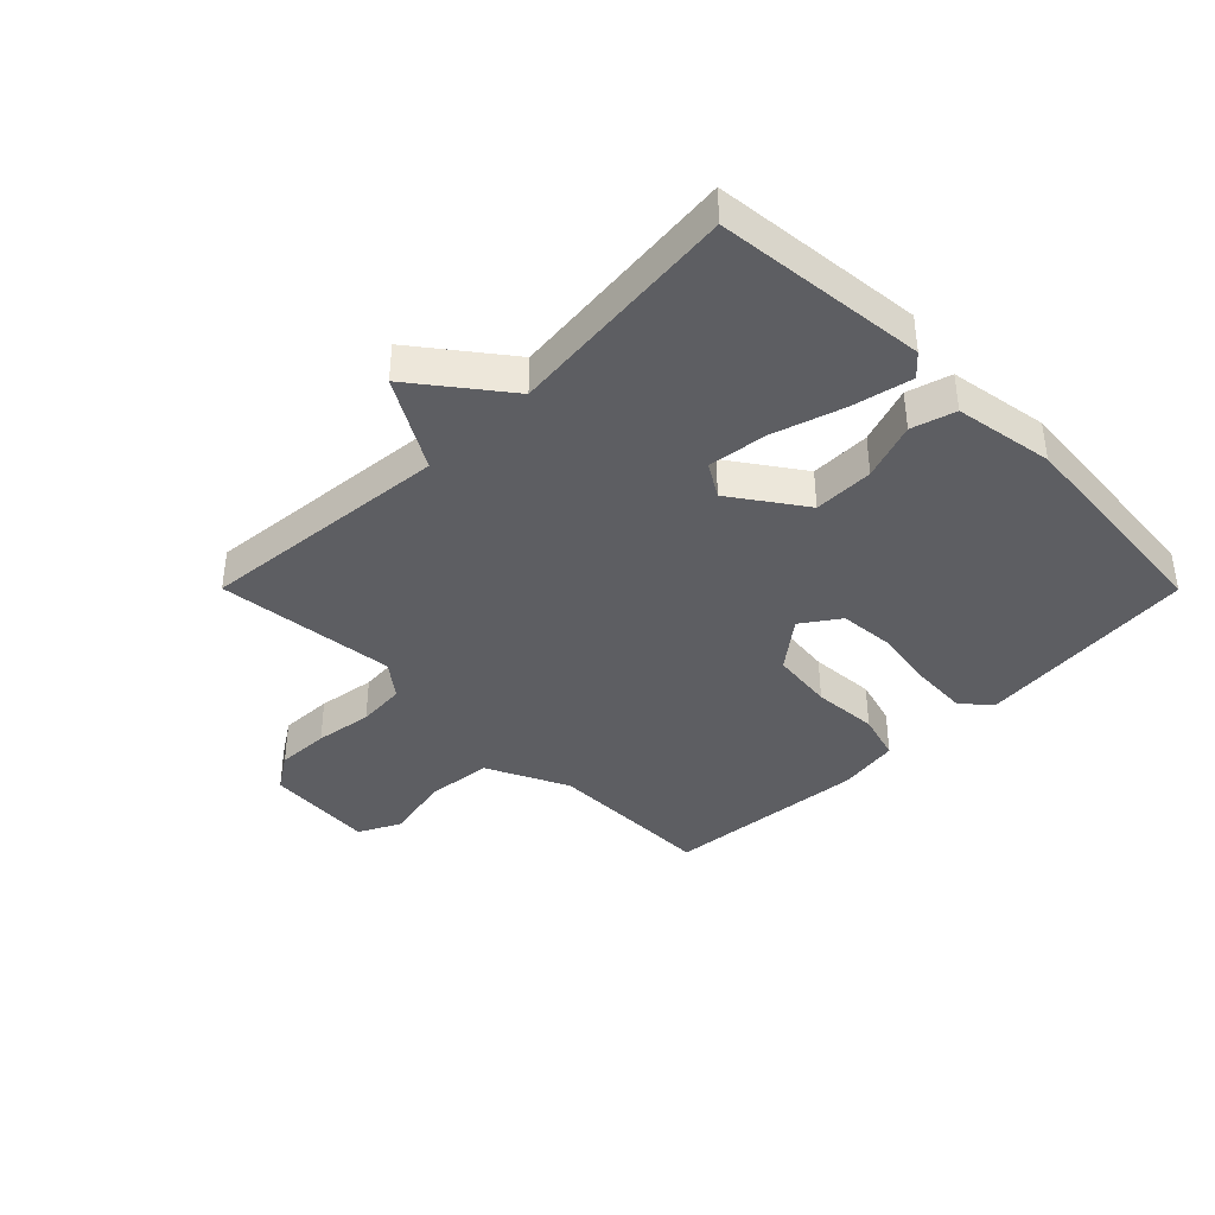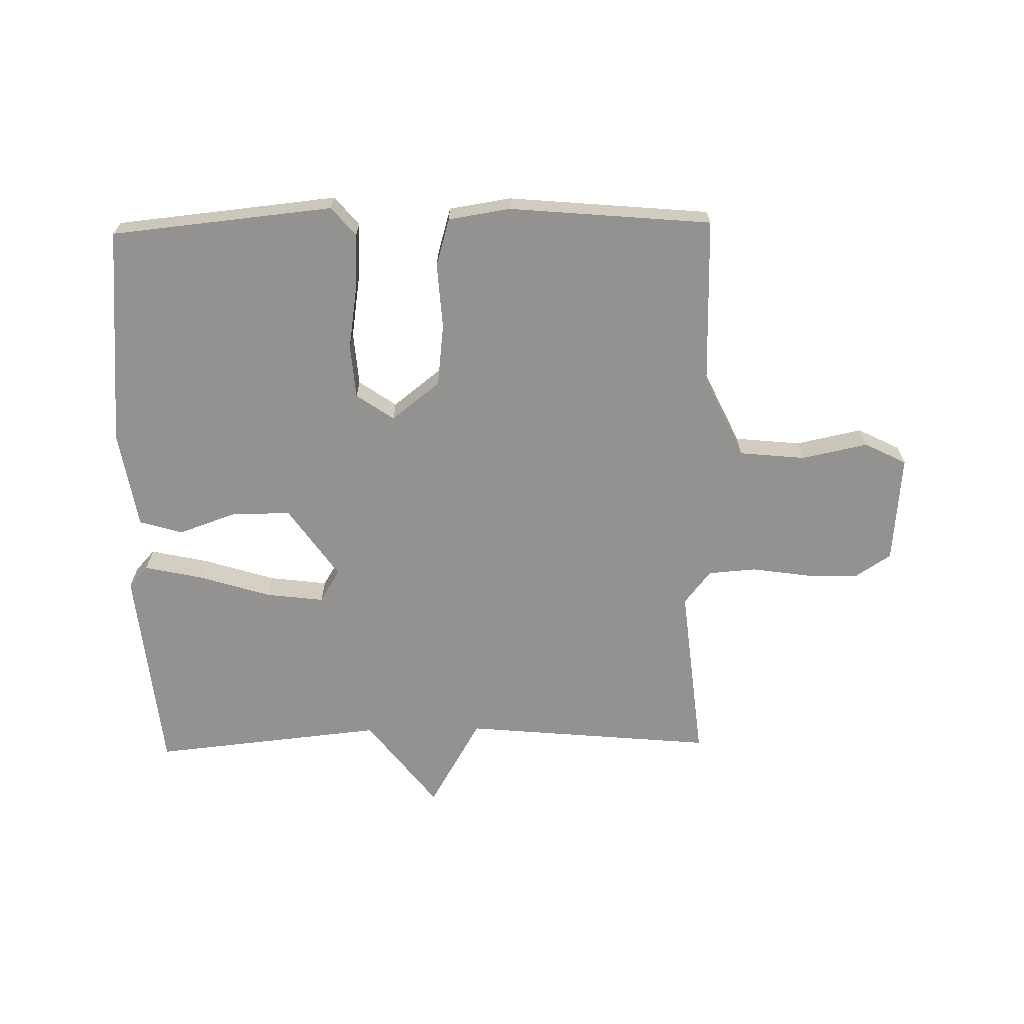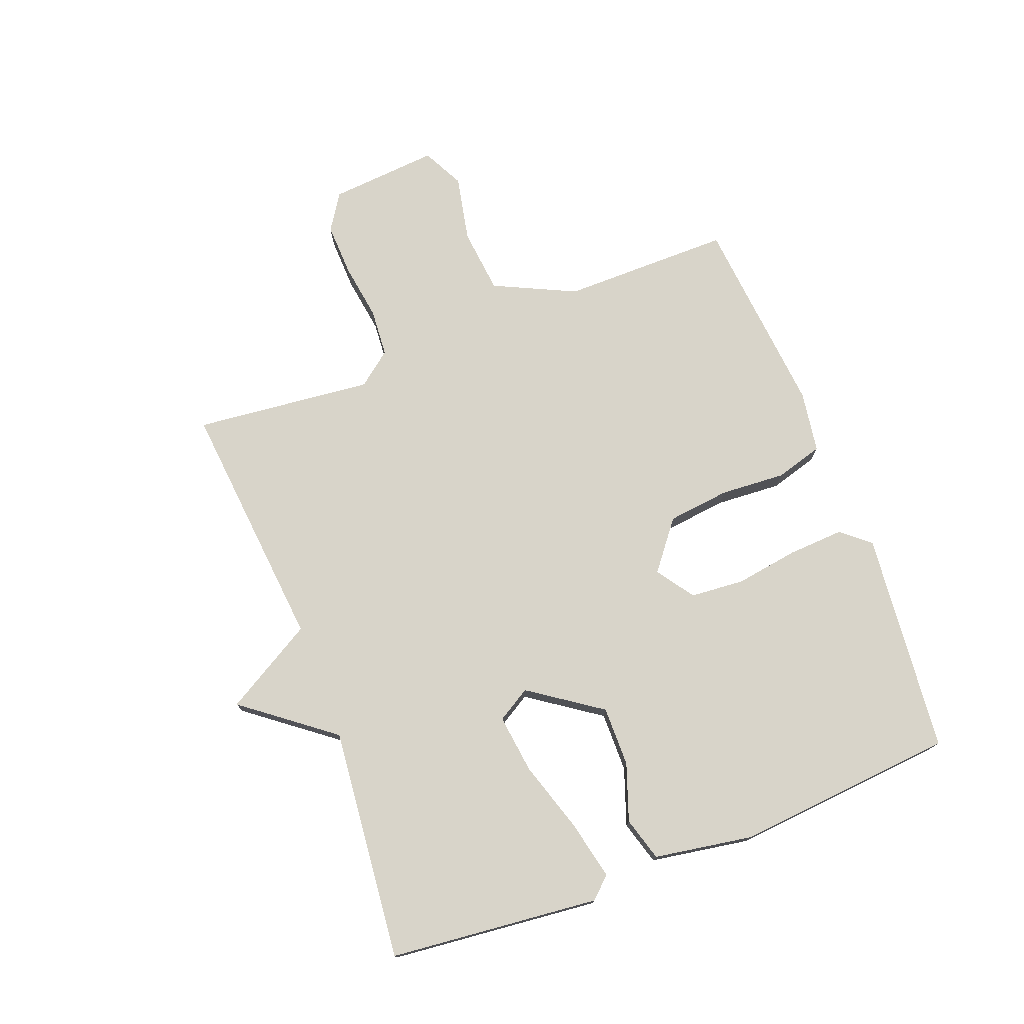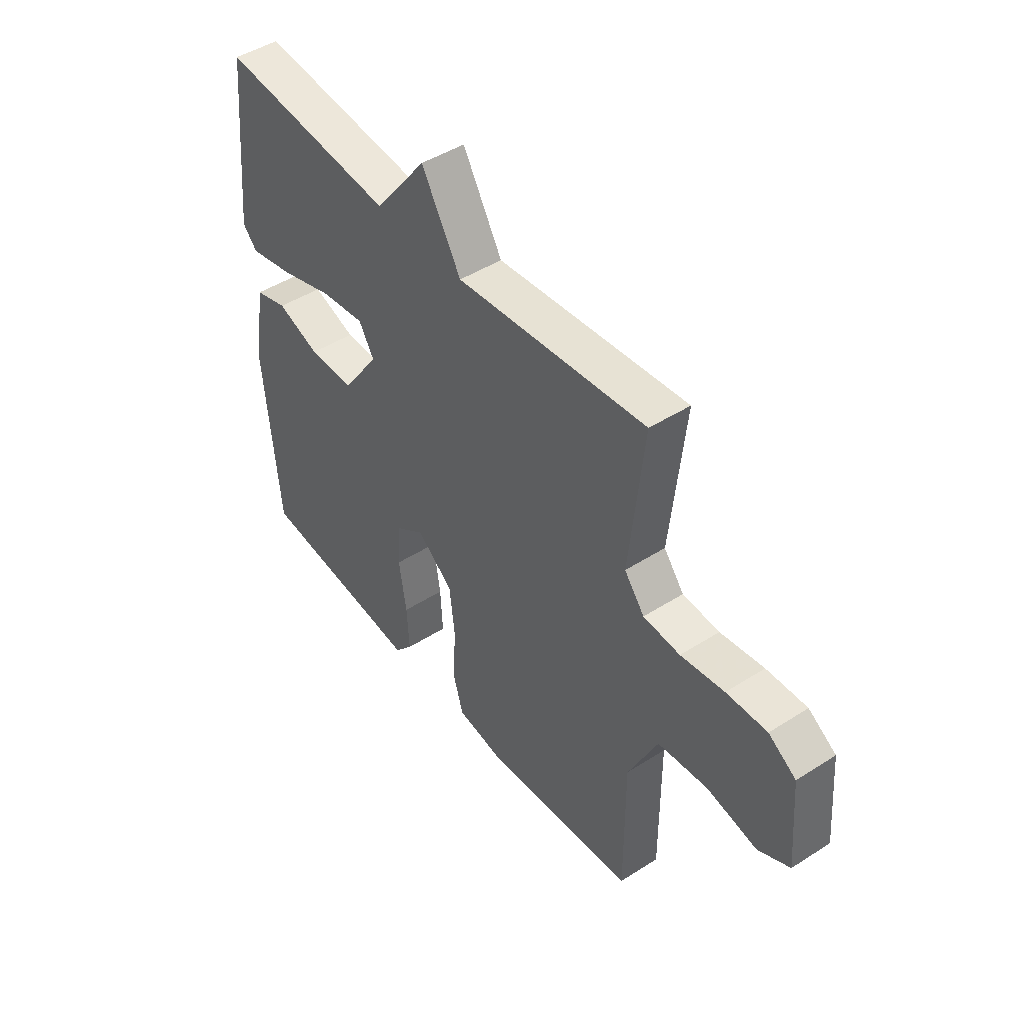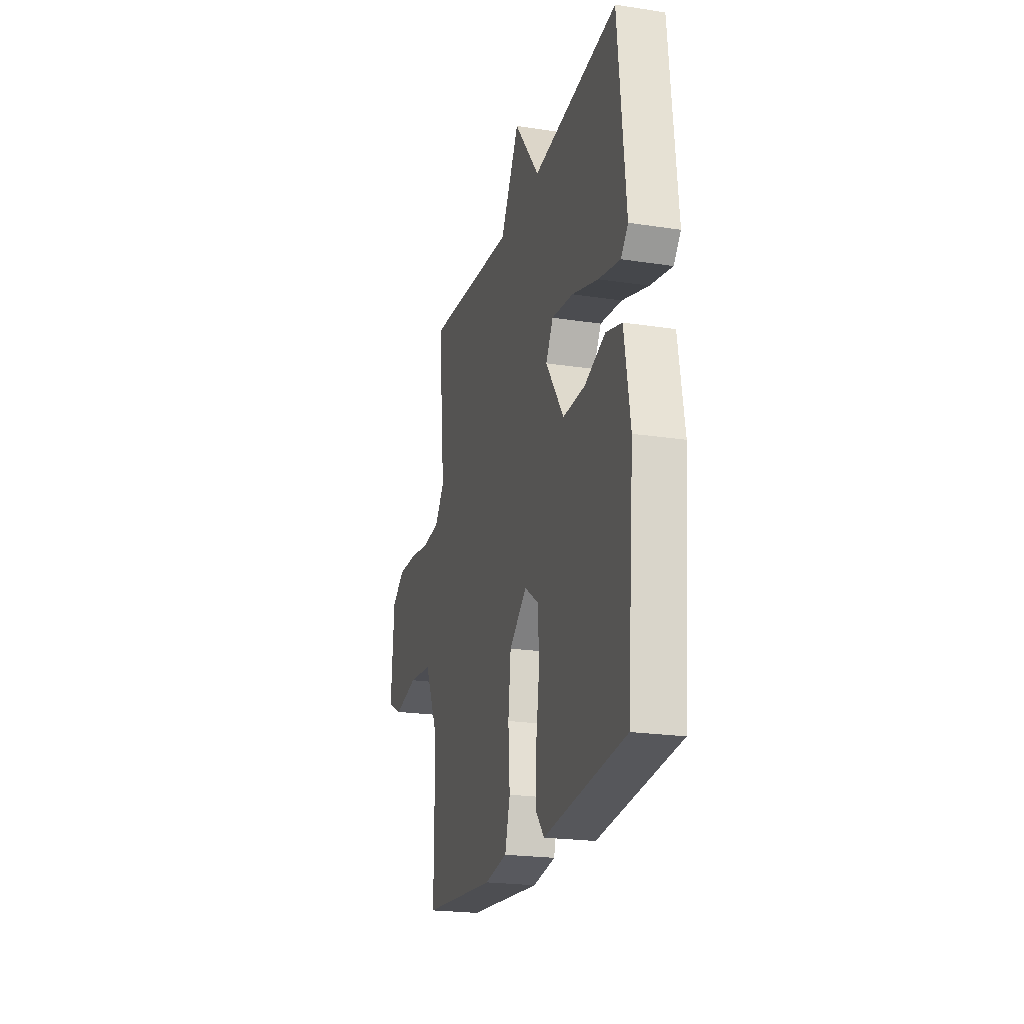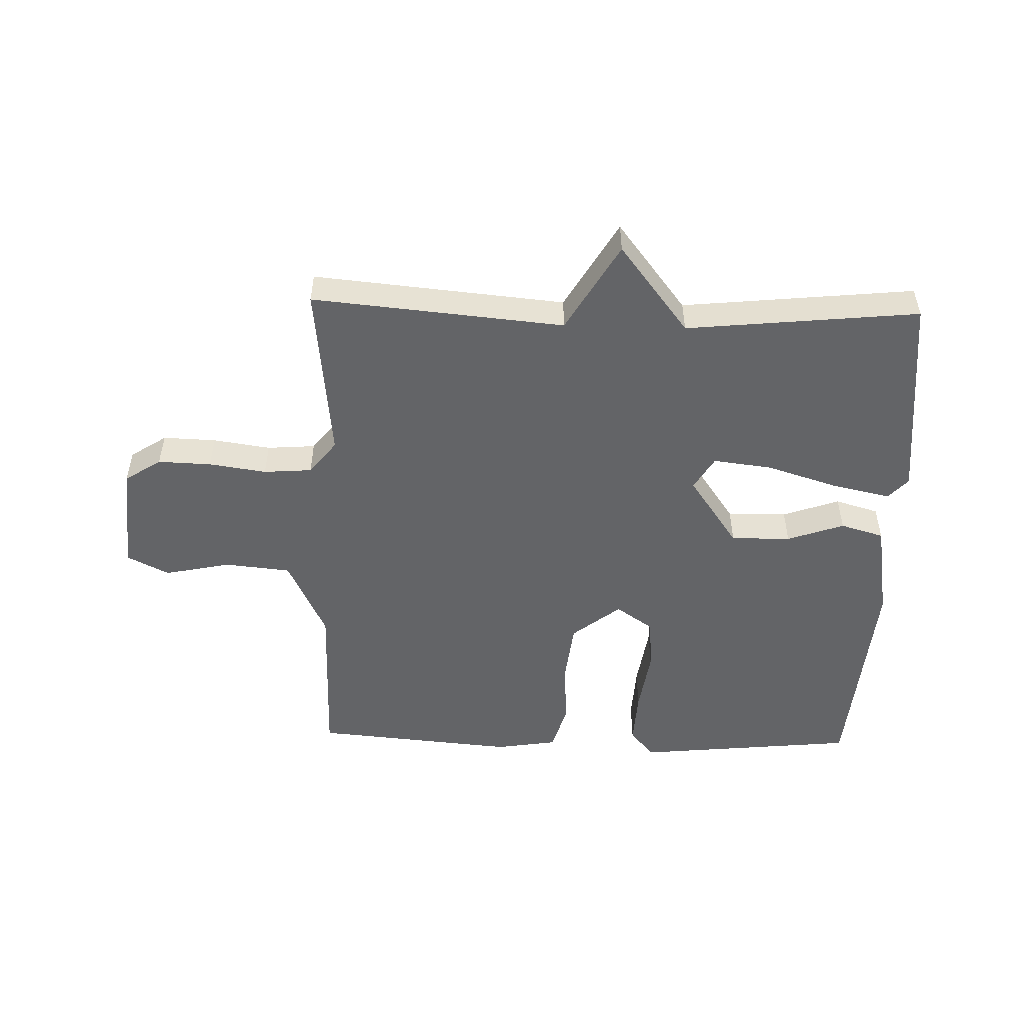
<metadata>
{"format":"obj","ext":"obj","renderer":"f3d","projection":"perspective","resolution":1024,"background":"white","views":[{"elev":-39.3,"azim":44.9,"up":"+Y"},{"elev":-66.5,"azim":-178.9,"up":"+Y"},{"elev":75.1,"azim":69.0,"up":"+Y"},{"elev":46.2,"azim":-126.2,"up":"+Z"},{"elev":-22.0,"azim":75.0,"up":"+Z"},{"elev":-51.2,"azim":-1.6,"up":"+Y"}]}
</metadata>
<code>
v 0.5 0.07 -0.5
v 0.133 0.07 -0.537
v 0.093 0.07 -0.49
v 0.098 0.07 -0.398
v 0.114 0.07 -0.293
v 0.107 0.07 -0.204
v 0.045 0.07 -0.161
v -0.035 0.07 -0.224
v -0.047 0.07 -0.327
v -0.04 0.07 -0.435
v -0.063 0.07 -0.514
v -0.165 0.07 -0.53
v -0.5 0.07 -0.5
v -0.499 0.07 -0.219
v -0.563 0.07 -0.084
v -0.672 0.07 -0.073
v -0.782 0.07 -0.096
v -0.851 0.07 -0.061
v -0.836 0.07 0.12
v -0.776 0.07 0.159
v -0.688 0.07 0.156
v -0.593 0.07 0.142
v -0.513 0.07 0.148
v -0.469 0.07 0.204
v -0.5 0.07 0.5
v -0.084 0.07 0.461
v 0.002 0.07 0.609
v 0.116 0.07 0.461
v 0.5 0.07 0.5
v 0.535 0.07 0.153
v 0.503 0.07 0.118
v 0.406 0.07 0.139
v 0.288 0.07 0.176
v 0.191 0.07 0.188
v 0.158 0.07 0.133
v 0.24 0.07 0.015
v 0.339 0.07 0.016
v 0.433 0.07 0.049
v 0.505 0.07 0.028
v 0.532 0.07 -0.135
v 0.5 0 -0.5
v 0.133 0 -0.537
v 0.093 0 -0.49
v 0.098 0 -0.398
v 0.114 0 -0.293
v 0.107 0 -0.204
v 0.045 0 -0.161
v -0.035 0 -0.224
v -0.047 0 -0.327
v -0.04 0 -0.435
v -0.063 0 -0.514
v -0.165 0 -0.53
v -0.5 0 -0.5
v -0.499 0 -0.219
v -0.563 0 -0.084
v -0.672 0 -0.073
v -0.782 0 -0.096
v -0.851 0 -0.061
v -0.836 0 0.12
v -0.776 0 0.159
v -0.688 0 0.156
v -0.593 0 0.142
v -0.513 0 0.148
v -0.469 0 0.204
v -0.5 0 0.5
v -0.084 0 0.461
v 0.002 0 0.609
v 0.116 0 0.461
v 0.5 0 0.5
v 0.535 0 0.153
v 0.503 0 0.118
v 0.406 0 0.139
v 0.288 0 0.176
v 0.191 0 0.188
v 0.158 0 0.133
v 0.24 0 0.015
v 0.339 0 0.016
v 0.433 0 0.049
v 0.505 0 0.028
v 0.532 0 -0.135
f 3 4 5
f 2 3 5
f 1 2 5
f 40 1 5
f 39 40 5
f 38 39 5
f 37 38 5
f 36 37 5 6
f 35 36 6 7
f 31 32 33
f 30 31 33
f 29 30 33
f 28 29 33
f 28 33 34
f 27 28 34
f 26 27 34
f 26 34 35
f 25 26 35
f 24 25 35
f 20 21 22
f 19 20 22
f 18 19 22
f 17 18 22
f 16 17 22
f 15 16 22 23
f 35 7 8
f 24 35 8
f 23 24 8
f 15 23 8
f 14 15 8
f 12 13 14
f 11 12 14
f 10 11 14
f 9 10 14
f 8 9 14
f 45 44 43
f 45 43 42
f 45 42 41
f 45 41 80
f 45 80 79
f 45 79 78
f 45 78 77
f 46 45 77 76
f 47 46 76 75
f 73 72 71
f 73 71 70
f 73 70 69
f 73 69 68
f 74 73 68
f 74 68 67
f 74 67 66
f 75 74 66
f 75 66 65
f 75 65 64
f 62 61 60
f 62 60 59
f 62 59 58
f 62 58 57
f 62 57 56
f 63 62 56 55
f 48 47 75
f 48 75 64
f 48 64 63
f 48 63 55
f 48 55 54
f 54 53 52
f 54 52 51
f 54 51 50
f 54 50 49
f 54 49 48
f 1 41 42 2
f 2 42 43 3
f 3 43 44 4
f 4 44 45 5
f 5 45 46 6
f 6 46 47 7
f 7 47 48 8
f 8 48 49 9
f 9 49 50 10
f 10 50 51 11
f 11 51 52 12
f 12 52 53 13
f 13 53 54 14
f 14 54 55 15
f 15 55 56 16
f 16 56 57 17
f 17 57 58 18
f 18 58 59 19
f 19 59 60 20
f 20 60 61 21
f 21 61 62 22
f 22 62 63 23
f 23 63 64 24
f 24 64 65 25
f 25 65 66 26
f 26 66 67 27
f 27 67 68 28
f 28 68 69 29
f 29 69 70 30
f 30 70 71 31
f 31 71 72 32
f 32 72 73 33
f 33 73 74 34
f 34 74 75 35
f 35 75 76 36
f 36 76 77 37
f 37 77 78 38
f 38 78 79 39
f 39 79 80 40
f 40 80 41 1

</code>
